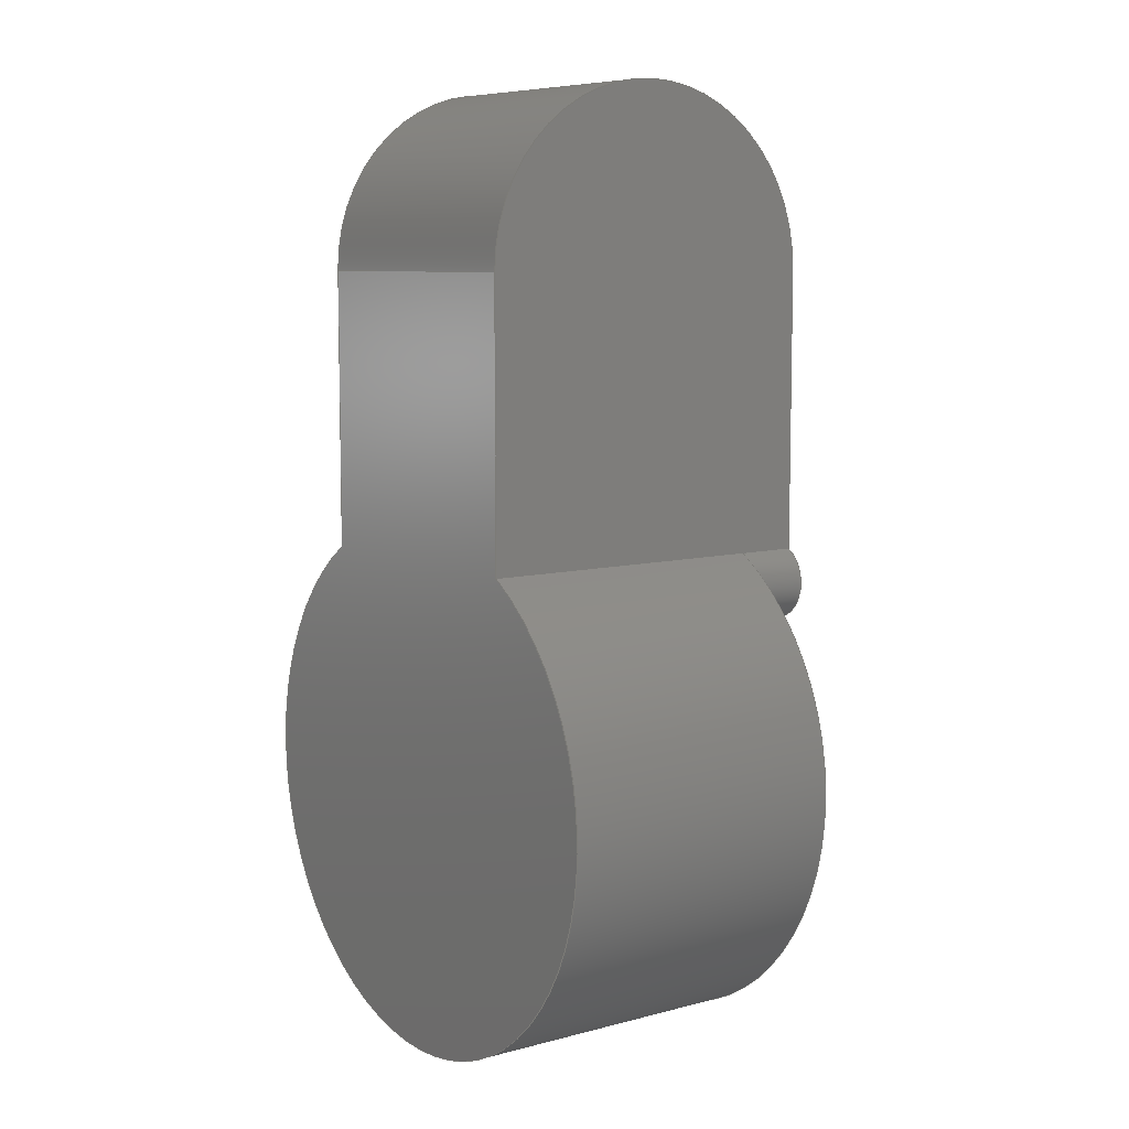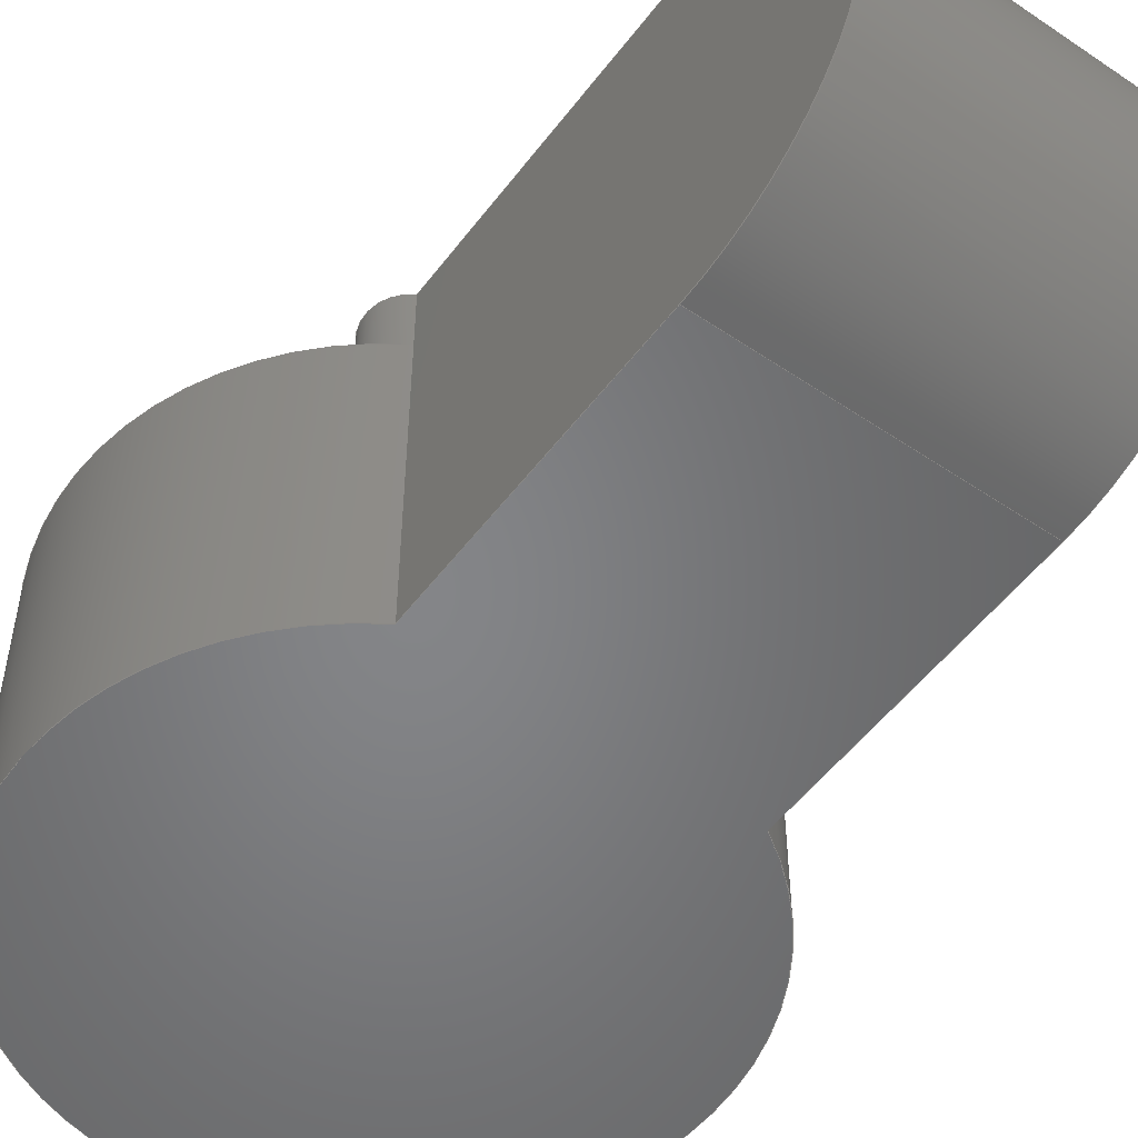
<metadata>
{"format":"step","ext":"step","renderer":"f3d","projection":"perspective","resolution":1024,"background":"white","views":[{"elev":8.1,"azim":54.1,"up":"+Z"},{"elev":-52.4,"azim":-36.0,"up":"+Y"}]}
</metadata>
<code>
ISO-10303-21;
DATA;
#1=MECHANICAL_DESIGN_GEOMETRIC_PRESENTATION_REPRESENTATION('',(#4),#374);
#2=SHAPE_REPRESENTATION_RELATIONSHIP('SRR','None',#381,#3);
#3=ADVANCED_BREP_SHAPE_REPRESENTATION('',(#5),#373);
#4=STYLED_ITEM('',(#390),#5);
#5=MANIFOLD_SOLID_BREP('Solid1',#198);
#6=PLANE('',#222);
#7=PLANE('',#231);
#8=PLANE('',#233);
#9=PLANE('',#235);
#10=PLANE('',#239);
#11=PLANE('',#241);
#12=PLANE('',#242);
#13=FACE_OUTER_BOUND('',#25,.T.);
#14=FACE_OUTER_BOUND('',#26,.T.);
#15=FACE_OUTER_BOUND('',#27,.T.);
#16=FACE_OUTER_BOUND('',#28,.T.);
#17=FACE_OUTER_BOUND('',#29,.T.);
#18=FACE_OUTER_BOUND('',#30,.T.);
#19=FACE_OUTER_BOUND('',#31,.T.);
#20=FACE_OUTER_BOUND('',#32,.T.);
#21=FACE_OUTER_BOUND('',#33,.T.);
#22=FACE_OUTER_BOUND('',#34,.T.);
#23=FACE_OUTER_BOUND('',#35,.T.);
#24=FACE_OUTER_BOUND('',#36,.T.);
#25=EDGE_LOOP('',(#125,#126,#127,#128,#129));
#26=EDGE_LOOP('',(#130,#131,#132));
#27=EDGE_LOOP('',(#133,#134,#135,#136));
#28=EDGE_LOOP('',(#137,#138,#139,#140,#141));
#29=EDGE_LOOP('',(#142,#143,#144,#145));
#30=EDGE_LOOP('',(#146,#147,#148));
#31=EDGE_LOOP('',(#149,#150,#151,#152,#153,#154));
#32=EDGE_LOOP('',(#155,#156,#157,#158));
#33=EDGE_LOOP('',(#159,#160,#161,#162));
#34=EDGE_LOOP('',(#163,#164,#165,#166,#167,#168));
#35=EDGE_LOOP('',(#169,#170,#171,#172,#173,#174));
#36=EDGE_LOOP('',(#175,#176,#177,#178,#179,#180));
#37=LINE('',#318,#51);
#38=LINE('',#323,#52);
#39=LINE('',#326,#53);
#40=LINE('',#333,#54);
#41=LINE('',#341,#55);
#42=LINE('',#346,#56);
#43=LINE('',#350,#57);
#44=LINE('',#352,#58);
#45=LINE('',#353,#59);
#46=LINE('',#359,#60);
#47=LINE('',#364,#61);
#48=LINE('',#365,#62);
#49=LINE('',#367,#63);
#50=LINE('',#369,#64);
#51=VECTOR('',#250,10);
#52=VECTOR('',#255,10);
#53=VECTOR('',#258,10);
#54=VECTOR('',#267,10);
#55=VECTOR('',#276,10);
#56=VECTOR('',#283,10);
#57=VECTOR('',#288,10);
#58=VECTOR('',#289,10);
#59=VECTOR('',#290,10);
#60=VECTOR('',#297,10);
#61=VECTOR('',#302,10);
#62=VECTOR('',#303,10);
#63=VECTOR('',#306,10);
#64=VECTOR('',#309,10);
#65=CIRCLE('',#219,5.75);
#66=CIRCLE('',#220,5.75);
#67=CIRCLE('',#221,5.75);
#68=CIRCLE('',#223,39.5);
#69=CIRCLE('',#225,28);
#70=CIRCLE('',#226,28);
#71=CIRCLE('',#228,5.75);
#72=CIRCLE('',#229,5.75);
#73=CIRCLE('',#230,5.75);
#74=CIRCLE('',#232,39.5);
#75=CIRCLE('',#234,39.5);
#76=CIRCLE('',#237,26.5);
#77=CIRCLE('',#238,26.5);
#78=CIRCLE('',#240,39.5);
#79=VERTEX_POINT('',#314);
#80=VERTEX_POINT('',#315);
#81=VERTEX_POINT('',#317);
#82=VERTEX_POINT('',#319);
#83=VERTEX_POINT('',#321);
#84=VERTEX_POINT('',#325);
#85=VERTEX_POINT('',#329);
#86=VERTEX_POINT('',#331);
#87=VERTEX_POINT('',#335);
#88=VERTEX_POINT('',#337);
#89=VERTEX_POINT('',#339);
#90=VERTEX_POINT('',#345);
#91=VERTEX_POINT('',#349);
#92=VERTEX_POINT('',#351);
#93=VERTEX_POINT('',#355);
#94=VERTEX_POINT('',#357);
#95=VERTEX_POINT('',#361);
#96=VERTEX_POINT('',#362);
#97=EDGE_CURVE('',#79,#80,#65,.T.);
#98=EDGE_CURVE('',#79,#81,#37,.T.);
#99=EDGE_CURVE('',#81,#82,#66,.T.);
#100=EDGE_CURVE('',#82,#83,#67,.T.);
#101=EDGE_CURVE('',#80,#83,#38,.T.);
#102=EDGE_CURVE('',#84,#81,#39,.T.);
#103=EDGE_CURVE('',#82,#84,#68,.T.);
#104=EDGE_CURVE('',#80,#85,#69,.T.);
#105=EDGE_CURVE('',#83,#86,#70,.T.);
#106=EDGE_CURVE('',#85,#86,#40,.T.);
#107=EDGE_CURVE('',#85,#87,#71,.T.);
#108=EDGE_CURVE('',#86,#88,#72,.T.);
#109=EDGE_CURVE('',#88,#89,#73,.T.);
#110=EDGE_CURVE('',#87,#89,#41,.T.);
#111=EDGE_CURVE('',#88,#82,#74,.T.);
#112=EDGE_CURVE('',#89,#90,#42,.T.);
#113=EDGE_CURVE('',#90,#88,#75,.T.);
#114=EDGE_CURVE('',#91,#79,#43,.T.);
#115=EDGE_CURVE('',#87,#92,#44,.T.);
#116=EDGE_CURVE('',#92,#91,#45,.T.);
#117=EDGE_CURVE('',#93,#91,#76,.T.);
#118=EDGE_CURVE('',#92,#94,#77,.T.);
#119=EDGE_CURVE('',#93,#94,#46,.T.);
#120=EDGE_CURVE('',#95,#96,#78,.T.);
#121=EDGE_CURVE('',#96,#93,#47,.T.);
#122=EDGE_CURVE('',#94,#95,#48,.T.);
#123=EDGE_CURVE('',#84,#96,#49,.T.);
#124=EDGE_CURVE('',#95,#90,#50,.T.);
#125=ORIENTED_EDGE('',*,*,#97,.F.);
#126=ORIENTED_EDGE('',*,*,#98,.T.);
#127=ORIENTED_EDGE('',*,*,#99,.T.);
#128=ORIENTED_EDGE('',*,*,#100,.T.);
#129=ORIENTED_EDGE('',*,*,#101,.F.);
#130=ORIENTED_EDGE('',*,*,#99,.F.);
#131=ORIENTED_EDGE('',*,*,#102,.F.);
#132=ORIENTED_EDGE('',*,*,#103,.F.);
#133=ORIENTED_EDGE('',*,*,#104,.F.);
#134=ORIENTED_EDGE('',*,*,#101,.T.);
#135=ORIENTED_EDGE('',*,*,#105,.T.);
#136=ORIENTED_EDGE('',*,*,#106,.F.);
#137=ORIENTED_EDGE('',*,*,#107,.F.);
#138=ORIENTED_EDGE('',*,*,#106,.T.);
#139=ORIENTED_EDGE('',*,*,#108,.T.);
#140=ORIENTED_EDGE('',*,*,#109,.T.);
#141=ORIENTED_EDGE('',*,*,#110,.F.);
#142=ORIENTED_EDGE('',*,*,#108,.F.);
#143=ORIENTED_EDGE('',*,*,#105,.F.);
#144=ORIENTED_EDGE('',*,*,#100,.F.);
#145=ORIENTED_EDGE('',*,*,#111,.F.);
#146=ORIENTED_EDGE('',*,*,#112,.F.);
#147=ORIENTED_EDGE('',*,*,#109,.F.);
#148=ORIENTED_EDGE('',*,*,#113,.F.);
#149=ORIENTED_EDGE('',*,*,#114,.T.);
#150=ORIENTED_EDGE('',*,*,#97,.T.);
#151=ORIENTED_EDGE('',*,*,#104,.T.);
#152=ORIENTED_EDGE('',*,*,#107,.T.);
#153=ORIENTED_EDGE('',*,*,#115,.T.);
#154=ORIENTED_EDGE('',*,*,#116,.T.);
#155=ORIENTED_EDGE('',*,*,#117,.T.);
#156=ORIENTED_EDGE('',*,*,#116,.F.);
#157=ORIENTED_EDGE('',*,*,#118,.T.);
#158=ORIENTED_EDGE('',*,*,#119,.F.);
#159=ORIENTED_EDGE('',*,*,#120,.T.);
#160=ORIENTED_EDGE('',*,*,#121,.T.);
#161=ORIENTED_EDGE('',*,*,#119,.T.);
#162=ORIENTED_EDGE('',*,*,#122,.T.);
#163=ORIENTED_EDGE('',*,*,#114,.F.);
#164=ORIENTED_EDGE('',*,*,#117,.F.);
#165=ORIENTED_EDGE('',*,*,#121,.F.);
#166=ORIENTED_EDGE('',*,*,#123,.F.);
#167=ORIENTED_EDGE('',*,*,#102,.T.);
#168=ORIENTED_EDGE('',*,*,#98,.F.);
#169=ORIENTED_EDGE('',*,*,#115,.F.);
#170=ORIENTED_EDGE('',*,*,#110,.T.);
#171=ORIENTED_EDGE('',*,*,#112,.T.);
#172=ORIENTED_EDGE('',*,*,#124,.F.);
#173=ORIENTED_EDGE('',*,*,#122,.F.);
#174=ORIENTED_EDGE('',*,*,#118,.F.);
#175=ORIENTED_EDGE('',*,*,#103,.T.);
#176=ORIENTED_EDGE('',*,*,#123,.T.);
#177=ORIENTED_EDGE('',*,*,#120,.F.);
#178=ORIENTED_EDGE('',*,*,#124,.T.);
#179=ORIENTED_EDGE('',*,*,#113,.T.);
#180=ORIENTED_EDGE('',*,*,#111,.T.);
#181=CYLINDRICAL_SURFACE('',#218,5.75);
#182=CYLINDRICAL_SURFACE('',#224,28);
#183=CYLINDRICAL_SURFACE('',#227,5.75);
#184=CYLINDRICAL_SURFACE('',#236,26.5);
#185=CYLINDRICAL_SURFACE('',#243,39.5);
#186=ADVANCED_FACE('',(#13),#181,.T.);
#187=ADVANCED_FACE('',(#14),#6,.T.);
#188=ADVANCED_FACE('',(#15),#182,.F.);
#189=ADVANCED_FACE('',(#16),#183,.T.);
#190=ADVANCED_FACE('',(#17),#7,.T.);
#191=ADVANCED_FACE('',(#18),#8,.T.);
#192=ADVANCED_FACE('',(#19),#9,.T.);
#193=ADVANCED_FACE('',(#20),#184,.T.);
#194=ADVANCED_FACE('',(#21),#10,.F.);
#195=ADVANCED_FACE('',(#22),#11,.T.);
#196=ADVANCED_FACE('',(#23),#12,.T.);
#197=ADVANCED_FACE('',(#24),#185,.T.);
#198=CLOSED_SHELL('',(#186,#187,#188,#189,#190,#191,#192,#193,#194,#195,
#196,#197));
#199=DERIVED_UNIT_ELEMENT(#201,1);
#200=DERIVED_UNIT_ELEMENT(#376,3);
#201=(
MASS_UNIT()
NAMED_UNIT(*)
SI_UNIT($,.GRAM.)
);
#202=DERIVED_UNIT((#199,#200));
#203=MEASURE_REPRESENTATION_ITEM('density measure',
POSITIVE_RATIO_MEASURE(1),#202);
#204=PROPERTY_DEFINITION_REPRESENTATION(#209,#206);
#205=PROPERTY_DEFINITION_REPRESENTATION(#210,#207);
#206=REPRESENTATION('material name',(#208),#373);
#207=REPRESENTATION('density',(#203),#373);
#208=DESCRIPTIVE_REPRESENTATION_ITEM('Generic','Generic');
#209=PROPERTY_DEFINITION('material property','material name',#383);
#210=PROPERTY_DEFINITION('material property','density of part',#383);
#211=DATE_TIME_ROLE('creation_date');
#212=CC_DESIGN_DATE_AND_TIME_ASSIGNMENT(#213,#211,(#383));
#213=DATE_AND_TIME(#214,#215);
#214=CALENDAR_DATE(2021,7,1);
#215=LOCAL_TIME(15,11,23,#216);
#216=COORDINATED_UNIVERSAL_TIME_OFFSET(0,0,.BEHIND.);
#217=AXIS2_PLACEMENT_3D('placement',#312,#244,#245);
#218=AXIS2_PLACEMENT_3D('',#313,#246,#247);
#219=AXIS2_PLACEMENT_3D('',#316,#248,#249);
#220=AXIS2_PLACEMENT_3D('',#320,#251,#252);
#221=AXIS2_PLACEMENT_3D('',#322,#253,#254);
#222=AXIS2_PLACEMENT_3D('',#324,#256,#257);
#223=AXIS2_PLACEMENT_3D('',#327,#259,#260);
#224=AXIS2_PLACEMENT_3D('',#328,#261,#262);
#225=AXIS2_PLACEMENT_3D('',#330,#263,#264);
#226=AXIS2_PLACEMENT_3D('',#332,#265,#266);
#227=AXIS2_PLACEMENT_3D('',#334,#268,#269);
#228=AXIS2_PLACEMENT_3D('',#336,#270,#271);
#229=AXIS2_PLACEMENT_3D('',#338,#272,#273);
#230=AXIS2_PLACEMENT_3D('',#340,#274,#275);
#231=AXIS2_PLACEMENT_3D('',#342,#277,#278);
#232=AXIS2_PLACEMENT_3D('',#343,#279,#280);
#233=AXIS2_PLACEMENT_3D('',#344,#281,#282);
#234=AXIS2_PLACEMENT_3D('',#347,#284,#285);
#235=AXIS2_PLACEMENT_3D('',#348,#286,#287);
#236=AXIS2_PLACEMENT_3D('',#354,#291,#292);
#237=AXIS2_PLACEMENT_3D('',#356,#293,#294);
#238=AXIS2_PLACEMENT_3D('',#358,#295,#296);
#239=AXIS2_PLACEMENT_3D('',#360,#298,#299);
#240=AXIS2_PLACEMENT_3D('',#363,#300,#301);
#241=AXIS2_PLACEMENT_3D('',#366,#304,#305);
#242=AXIS2_PLACEMENT_3D('',#368,#307,#308);
#243=AXIS2_PLACEMENT_3D('',#370,#310,#311);
#244=DIRECTION('axis',(0,0,1));
#245=DIRECTION('refdir',(1,0,0));
#246=DIRECTION('center_axis',(0,-1,0));
#247=DIRECTION('ref_axis',(0.8577,0,-0.5142));
#248=DIRECTION('center_axis',(0,1,0));
#249=DIRECTION('ref_axis',(-1,0,0));
#250=DIRECTION('',(0,-1,0));
#251=DIRECTION('center_axis',(0,1,0));
#252=DIRECTION('ref_axis',(-1,0,0));
#253=DIRECTION('center_axis',(0,1,0));
#254=DIRECTION('ref_axis',(-1,0,0));
#255=DIRECTION('',(0,-1,0));
#256=DIRECTION('center_axis',(0,1,0));
#257=DIRECTION('ref_axis',(0,0,1));
#258=DIRECTION('',(4.527e-12,0,-1));
#259=DIRECTION('center_axis',(0,-1,0));
#260=DIRECTION('ref_axis',(-1,0,0));
#261=DIRECTION('center_axis',(0,-1,0));
#262=DIRECTION('ref_axis',(1,0,0));
#263=DIRECTION('center_axis',(0,-1,0));
#264=DIRECTION('ref_axis',(1,0,0));
#265=DIRECTION('center_axis',(0,-1,0));
#266=DIRECTION('ref_axis',(1,0,0));
#267=DIRECTION('',(0,-1,0));
#268=DIRECTION('center_axis',(0,-1,0));
#269=DIRECTION('ref_axis',(-1,0,0));
#270=DIRECTION('center_axis',(0,1,0));
#271=DIRECTION('ref_axis',(-1,0,0));
#272=DIRECTION('center_axis',(0,1,0));
#273=DIRECTION('ref_axis',(-1,0,0));
#274=DIRECTION('center_axis',(0,1,0));
#275=DIRECTION('ref_axis',(-1,0,0));
#276=DIRECTION('',(0,-1,0));
#277=DIRECTION('center_axis',(0,1,0));
#278=DIRECTION('ref_axis',(0,0,1));
#279=DIRECTION('center_axis',(0,-1,0));
#280=DIRECTION('ref_axis',(-1,0,0));
#281=DIRECTION('center_axis',(0,1,0));
#282=DIRECTION('ref_axis',(0,0,1));
#283=DIRECTION('',(0,0,1));
#284=DIRECTION('center_axis',(0,-1,0));
#285=DIRECTION('ref_axis',(-1,0,0));
#286=DIRECTION('center_axis',(0,1,0));
#287=DIRECTION('ref_axis',(0,0,1));
#288=DIRECTION('',(-3.553e-16,0,-1));
#289=DIRECTION('',(0,0,1));
#290=DIRECTION('',(1,0,9.504e-32));
#291=DIRECTION('center_axis',(1,0,0));
#292=DIRECTION('ref_axis',(0,1,0));
#293=DIRECTION('center_axis',(-1,0,3.553e-16));
#294=DIRECTION('ref_axis',(0,1,0));
#295=DIRECTION('center_axis',(1,0,0));
#296=DIRECTION('ref_axis',(0,1,0));
#297=DIRECTION('',(-1,0,-9.504e-32));
#298=DIRECTION('center_axis',(0,1,0));
#299=DIRECTION('ref_axis',(0,0,1));
#300=DIRECTION('center_axis',(0,-1,0));
#301=DIRECTION('ref_axis',(-1,0,0));
#302=DIRECTION('',(3.553e-16,0,1));
#303=DIRECTION('',(-4.286e-16,0,-1));
#304=DIRECTION('center_axis',(1,0,-3.553e-16));
#305=DIRECTION('ref_axis',(-3.553e-16,0,-1));
#306=DIRECTION('',(0,-1,0));
#307=DIRECTION('center_axis',(-1,0,4.286e-16));
#308=DIRECTION('ref_axis',(4.286e-16,0,1));
#309=DIRECTION('',(0,1,0));
#310=DIRECTION('center_axis',(0,1,0));
#311=DIRECTION('ref_axis',(1.837e-16,0,-1));
#312=CARTESIAN_POINT('',(0,0,0));
#313=CARTESIAN_POINT('Origin',(38.63,26.5,-46.38));
#314=CARTESIAN_POINT('',(41.5,26.5,-41.39));
#315=CARTESIAN_POINT('',(35.59,26.5,-51.25));
#316=CARTESIAN_POINT('Origin',(38.63,26.5,-46.38));
#317=CARTESIAN_POINT('',(41.5,17.5,-41.39));
#318=CARTESIAN_POINT('',(41.5,26.5,-41.39));
#319=CARTESIAN_POINT('',(41.68,17.5,-41.5));
#320=CARTESIAN_POINT('Origin',(38.63,17.5,-46.38));
#321=CARTESIAN_POINT('',(35.59,17.5,-51.25));
#322=CARTESIAN_POINT('Origin',(38.63,17.5,-46.38));
#323=CARTESIAN_POINT('',(35.59,26.5,-51.25));
#324=CARTESIAN_POINT('Origin',(41.59,17.5,-41.45));
#325=CARTESIAN_POINT('',(41.5,17.5,-41.39));
#326=CARTESIAN_POINT('',(41.5,17.5,-41.39));
#327=CARTESIAN_POINT('Origin',(20.75,17.5,-75));
#328=CARTESIAN_POINT('Origin',(20.75,26.5,-75));
#329=CARTESIAN_POINT('',(5.912,26.5,-51.25));
#330=CARTESIAN_POINT('Origin',(20.75,26.5,-75));
#331=CARTESIAN_POINT('',(5.912,17.5,-51.25));
#332=CARTESIAN_POINT('Origin',(20.75,17.5,-75));
#333=CARTESIAN_POINT('',(5.912,26.5,-51.25));
#334=CARTESIAN_POINT('Origin',(2.865,26.5,-46.38));
#335=CARTESIAN_POINT('',(-1.776e-14,26.5,-41.39));
#336=CARTESIAN_POINT('Origin',(2.865,26.5,-46.38));
#337=CARTESIAN_POINT('',(-0.1818,17.5,-41.5));
#338=CARTESIAN_POINT('Origin',(2.865,17.5,-46.38));
#339=CARTESIAN_POINT('',(-1.776e-14,17.5,-41.39));
#340=CARTESIAN_POINT('Origin',(2.865,17.5,-46.38));
#341=CARTESIAN_POINT('',(-1.776e-14,26.5,-41.39));
#342=CARTESIAN_POINT('Origin',(20.75,17.5,-78));
#343=CARTESIAN_POINT('Origin',(20.75,17.5,-75));
#344=CARTESIAN_POINT('Origin',(-0.09091,17.5,-41.45));
#345=CARTESIAN_POINT('',(-1.776e-14,17.5,-41.39));
#346=CARTESIAN_POINT('',(-1.776e-14,17.5,-41.39));
#347=CARTESIAN_POINT('Origin',(20.75,17.5,-75));
#348=CARTESIAN_POINT('Origin',(20.75,26.5,-57.25));
#349=CARTESIAN_POINT('',(41.5,26.5,0));
#350=CARTESIAN_POINT('',(41.5,26.5,3.944e-30));
#351=CARTESIAN_POINT('',(0,26.5,0));
#352=CARTESIAN_POINT('',(-1.776e-14,26.5,-49.32));
#353=CARTESIAN_POINT('',(0,26.5,0));
#354=CARTESIAN_POINT('Origin',(0,0,0));
#355=CARTESIAN_POINT('',(41.5,-26.5,0));
#356=CARTESIAN_POINT('Origin',(41.5,0,0));
#357=CARTESIAN_POINT('',(0,-26.5,0));
#358=CARTESIAN_POINT('Origin',(0,0,0));
#359=CARTESIAN_POINT('',(0,-26.5,0));
#360=CARTESIAN_POINT('Origin',(20.75,-26.5,-57.25));
#361=CARTESIAN_POINT('',(-1.776e-14,-26.5,-41.39));
#362=CARTESIAN_POINT('',(41.5,-26.5,-41.39));
#363=CARTESIAN_POINT('Origin',(20.75,-26.5,-75));
#364=CARTESIAN_POINT('',(41.5,-26.5,3.944e-30));
#365=CARTESIAN_POINT('',(-3.215e-14,-26.5,-75));
#366=CARTESIAN_POINT('Origin',(41.5,0,3.944e-30));
#367=CARTESIAN_POINT('',(41.5,0,-41.39));
#368=CARTESIAN_POINT('Origin',(-1.774e-14,0,-41.39));
#369=CARTESIAN_POINT('',(-1.776e-14,0,-41.39));
#370=CARTESIAN_POINT('Origin',(20.75,0,-75));
#371=UNCERTAINTY_MEASURE_WITH_UNIT(LENGTH_MEASURE(0.01),#375,
'DISTANCE_ACCURACY_VALUE',
'Maximum model space distance between geometric entities at asserted c
onnectivities');
#372=UNCERTAINTY_MEASURE_WITH_UNIT(LENGTH_MEASURE(0.01),#375,
'DISTANCE_ACCURACY_VALUE',
'Maximum model space distance between geometric entities at asserted c
onnectivities');
#373=(
GEOMETRIC_REPRESENTATION_CONTEXT(3)
GLOBAL_UNCERTAINTY_ASSIGNED_CONTEXT((#371))
GLOBAL_UNIT_ASSIGNED_CONTEXT((#375,#377,#378))
REPRESENTATION_CONTEXT('','3D')
);
#374=(
GEOMETRIC_REPRESENTATION_CONTEXT(3)
GLOBAL_UNCERTAINTY_ASSIGNED_CONTEXT((#372))
GLOBAL_UNIT_ASSIGNED_CONTEXT((#375,#377,#378))
REPRESENTATION_CONTEXT('','3D')
);
#375=(
LENGTH_UNIT()
NAMED_UNIT(*)
SI_UNIT(.MILLI.,.METRE.)
);
#376=(
LENGTH_UNIT()
NAMED_UNIT(*)
SI_UNIT(.CENTI.,.METRE.)
);
#377=(
NAMED_UNIT(*)
PLANE_ANGLE_UNIT()
SI_UNIT($,.RADIAN.)
);
#378=(
NAMED_UNIT(*)
SI_UNIT($,.STERADIAN.)
SOLID_ANGLE_UNIT()
);
#379=SHAPE_DEFINITION_REPRESENTATION(#380,#381);
#380=PRODUCT_DEFINITION_SHAPE('',$,#383);
#381=SHAPE_REPRESENTATION('',(#217),#373);
#382=DESIGN_CONTEXT('part definition',#387,'design');
#383=PRODUCT_DEFINITION('thigh_inventor','hip_back',#384,#382);
#384=PRODUCT_DEFINITION_FORMATION('',$,#389);
#385=PRODUCT_RELATED_PRODUCT_CATEGORY('hip_back','hip_back',(#389));
#386=APPLICATION_PROTOCOL_DEFINITION('international standard',
'ap203_configuration_controlled_3d_design_of_mechanical_parts_and_asse
mblies_mim_lf',2004,#387);
#387=APPLICATION_CONTEXT(
'Configuration Controlled 3D Design of Mechanical Parts and Assemblies');
#388=MECHANICAL_CONTEXT('part definition',#387,'mechanical');
#389=PRODUCT('thigh_inventor','hip_back',$,(#388));
#390=PRESENTATION_STYLE_ASSIGNMENT((#391));
#391=SURFACE_STYLE_USAGE(.BOTH.,#394);
#392=SURFACE_STYLE_RENDERING_WITH_PROPERTIES($,#398,(#393));
#393=SURFACE_STYLE_TRANSPARENT(0);
#394=SURFACE_SIDE_STYLE('',(#395,#392));
#395=SURFACE_STYLE_FILL_AREA(#396);
#396=FILL_AREA_STYLE('',(#397));
#397=FILL_AREA_STYLE_COLOUR('',#398);
#398=COLOUR_RGB('',0.749,0.749,0.749);
ENDSEC;
END-ISO-10303-21;

</code>
